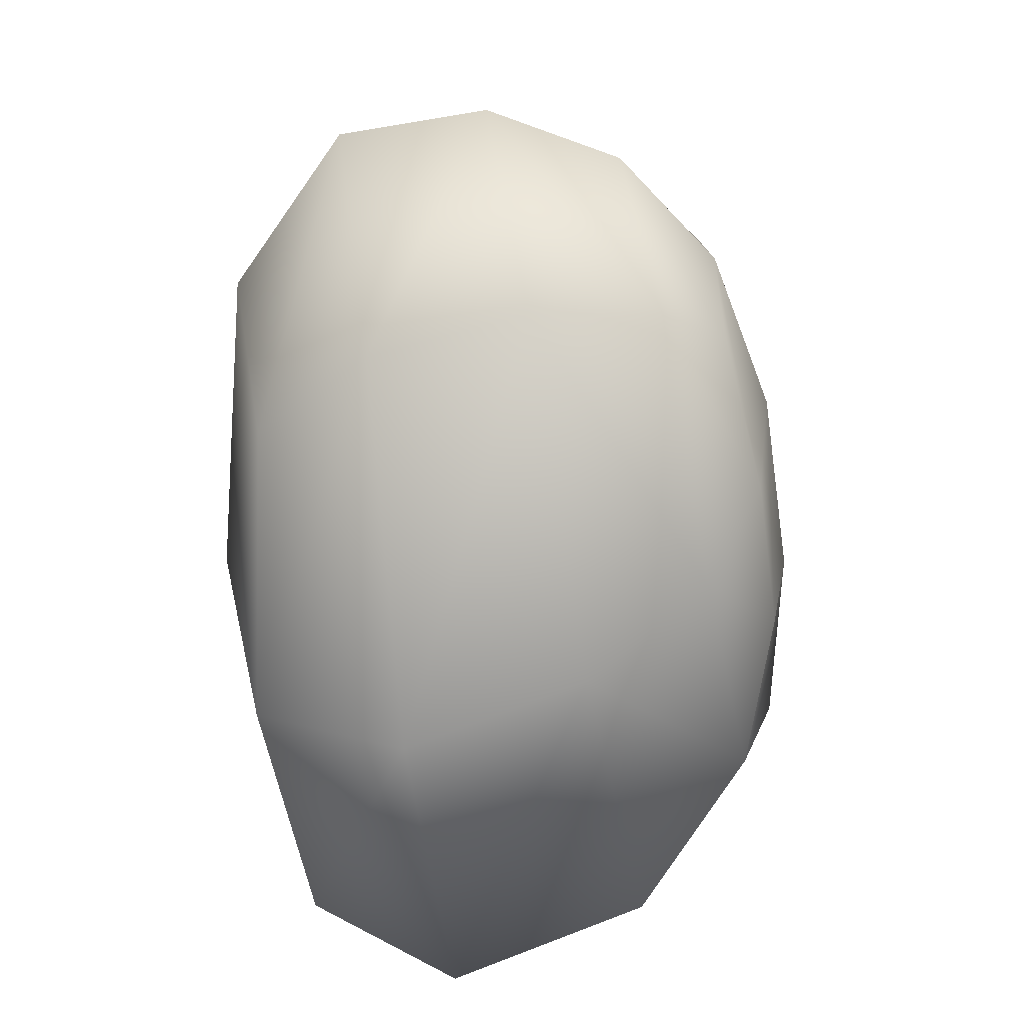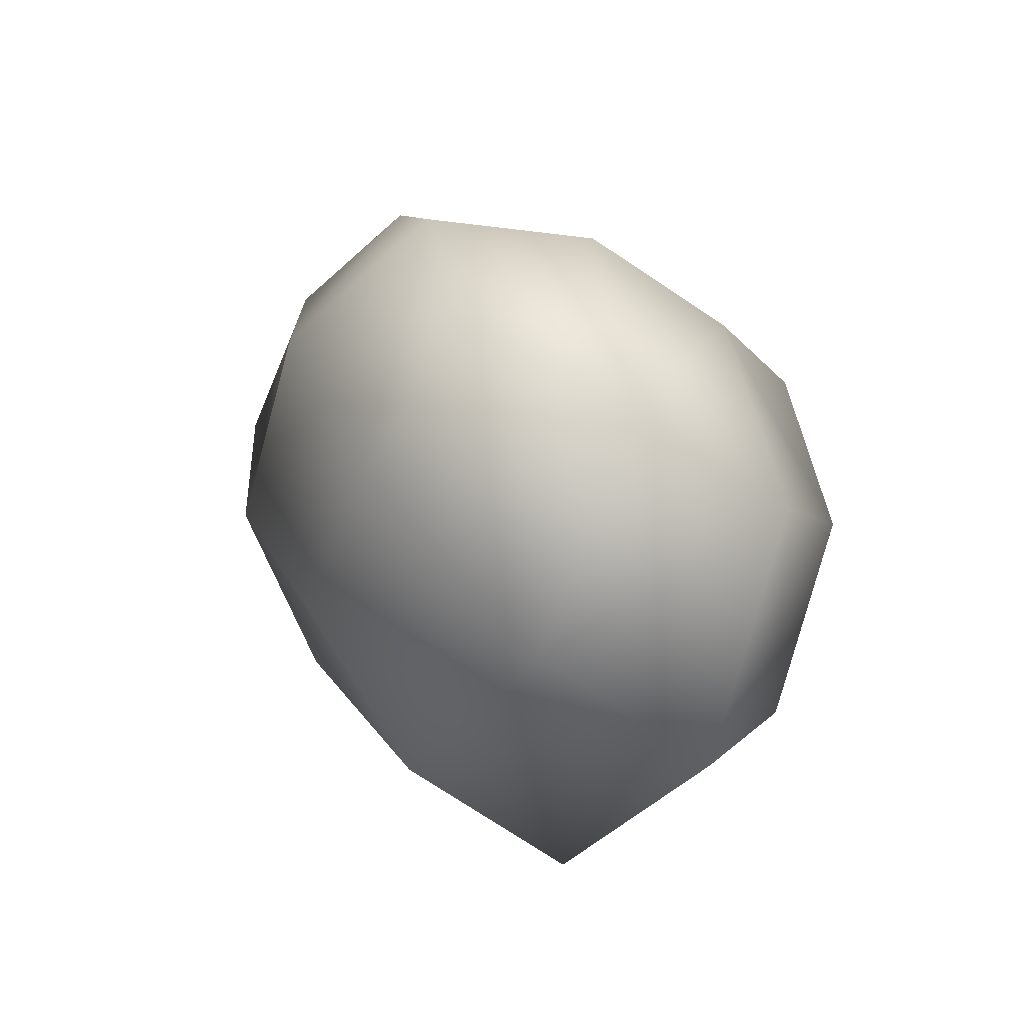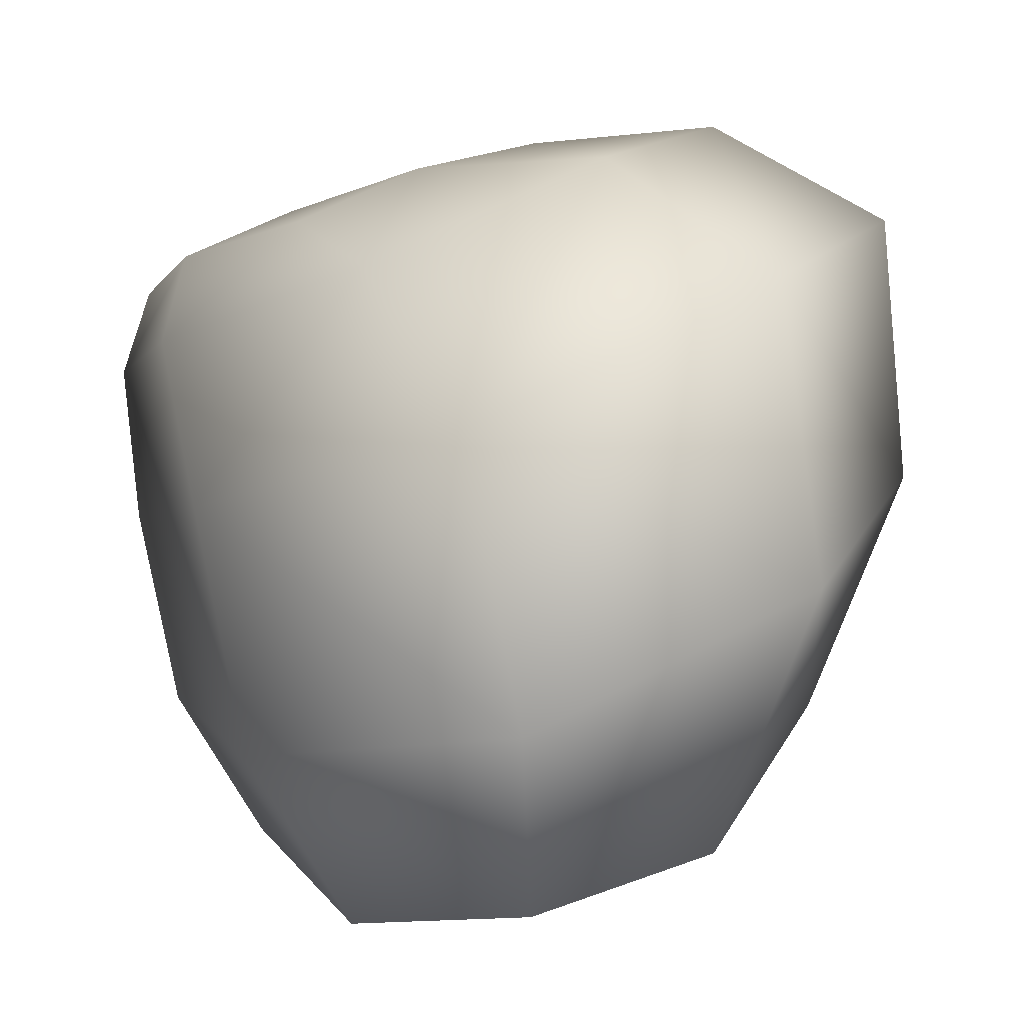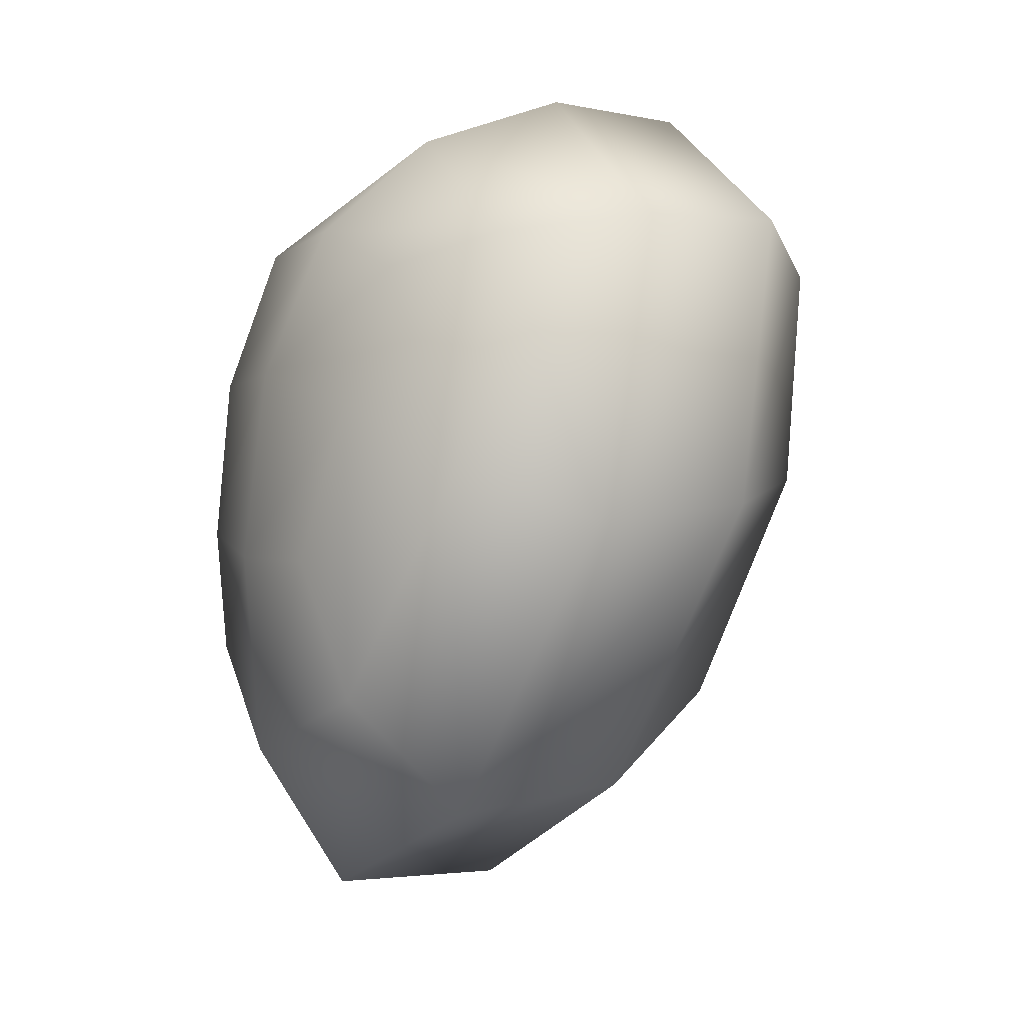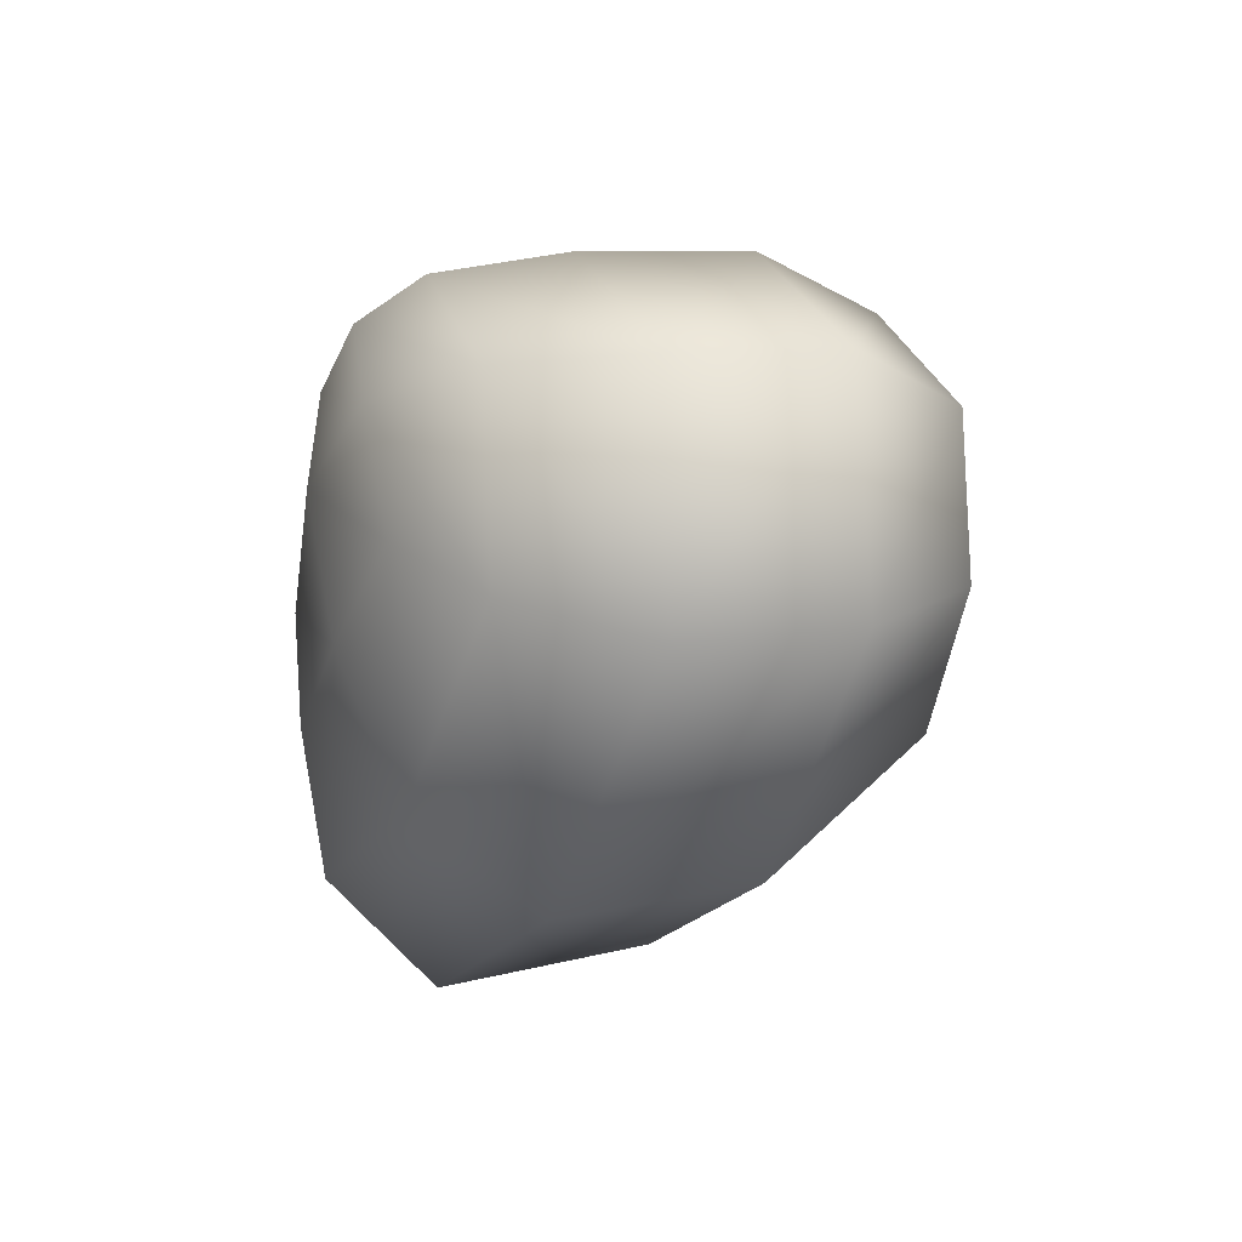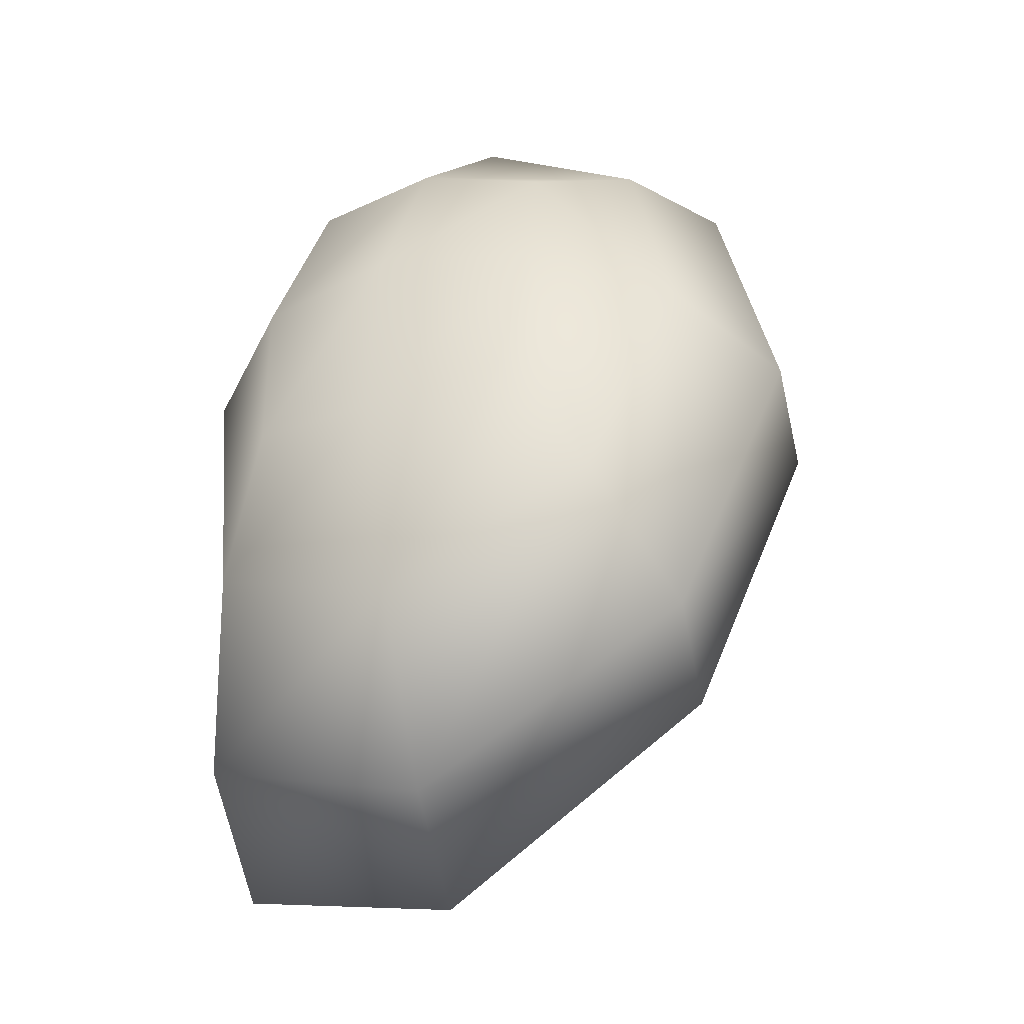
<metadata>
{"format":"obj","ext":"obj","renderer":"f3d","projection":"perspective","resolution":1024,"background":"white","views":[{"elev":29.2,"azim":79.8,"up":"+Z"},{"elev":-64.4,"azim":48.8,"up":"+Z"},{"elev":4.2,"azim":142.9,"up":"+Y"},{"elev":12.4,"azim":-131.9,"up":"+Z"},{"elev":57.4,"azim":-107.3,"up":"+Z"},{"elev":-28.9,"azim":-173.4,"up":"+Z"}]}
</metadata>
<code>
o Cube_Cube.002
v -0.2158 -0.5227 0.7479
v -0.2691 -0.06668 0.897
v -0.1052 -0.3895 -0.04826
v -0.182 0.2823 -0.1124
v 0.3658 -0.6093 0.6265
v 0.4437 -0.1531 0.8454
v 0.5446 -0.5675 -0.2629
v 0.6502 0.02298 -0.2673
v 0.05998 0.2328 0.8015
v 0.1103 0.3955 0.2979
v 0.5376 0.2776 0.2547
v 0.4589 0.1822 0.7829
v -0.224 -0.4909 0.372
v -0.3079 -0.3342 0.8714
v -0.3704 0.1402 0.4116
v -0.1981 -0.06996 -0.1374
v 0.2395 -0.5274 -0.2463
v 0.2616 0.2019 -0.3888
v 0.6505 -0.3259 -0.3844
v 0.5237 -0.6502 0.1556
v 0.6918 -0.09749 0.2697
v 0.4178 -0.4249 0.7786
v 0.06015 -0.6137 0.774
v 0.05979 -0.1591 1.07
v 0.06478 0.3297 0.5694
v 0.3414 0.3524 0.2577
v 0.5446 0.2338 0.5343
v 0.268 0.2111 0.846
v -0.1126 0.1326 0.8676
v -0.04123 0.4144 0.08527
v 0.4708 0.06496 0.8403
v 0.6059 0.217 0.005447
v -0.4005 -0.1745 0.4
v 0.259 -0.1708 -0.4645
v 0.6821 -0.4126 0.1637
v 0.02266 -0.4163 1.028
v 0.155 -0.6719 0.2596
v -0.1888 0.2987 0.488
v 0.332 0.3022 0.5888
v 0.1615 0.06073 1.003
v 0.3025 0.3557 -0.1005
v 0.6528 0.1178 0.4148
f 1 14 33 13
f 14 2 15 33
f 33 15 4 16
f 13 33 16 3
f 3 16 34 17
f 16 4 18 34
f 34 18 8 19
f 17 34 19 7
f 7 19 35 20
f 19 8 21 35
f 35 21 6 22
f 20 35 22 5
f 5 22 36 23
f 22 6 24 36
f 36 24 2 14
f 23 36 14 1
f 3 17 37 13
f 17 7 20 37
f 37 20 5 23
f 13 37 23 1
f 4 15 38 30
f 15 2 29 38
f 38 29 9 25
f 30 38 25 10
f 11 26 39 27
f 26 10 25 39
f 39 25 9 28
f 27 39 28 12
f 2 24 40 29
f 24 6 31 40
f 40 31 12 28
f 29 40 28 9
f 8 18 41 32
f 18 4 30 41
f 41 30 10 26
f 32 41 26 11
f 6 21 42 31
f 21 8 32 42
f 42 32 11 27
f 31 42 27 12

</code>
